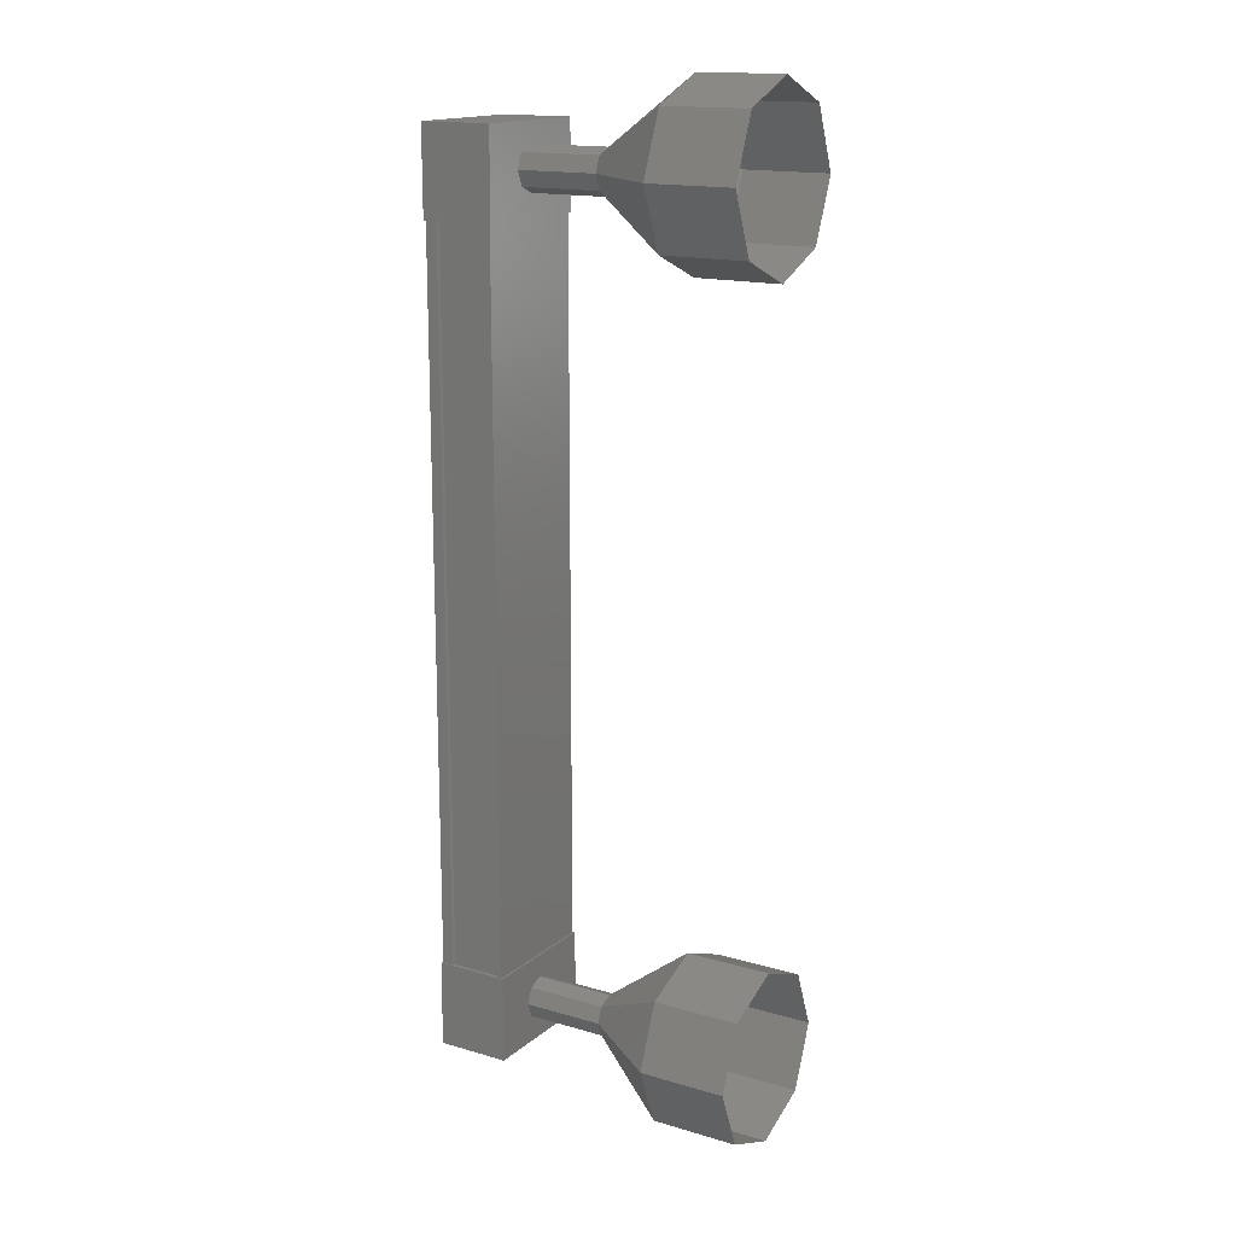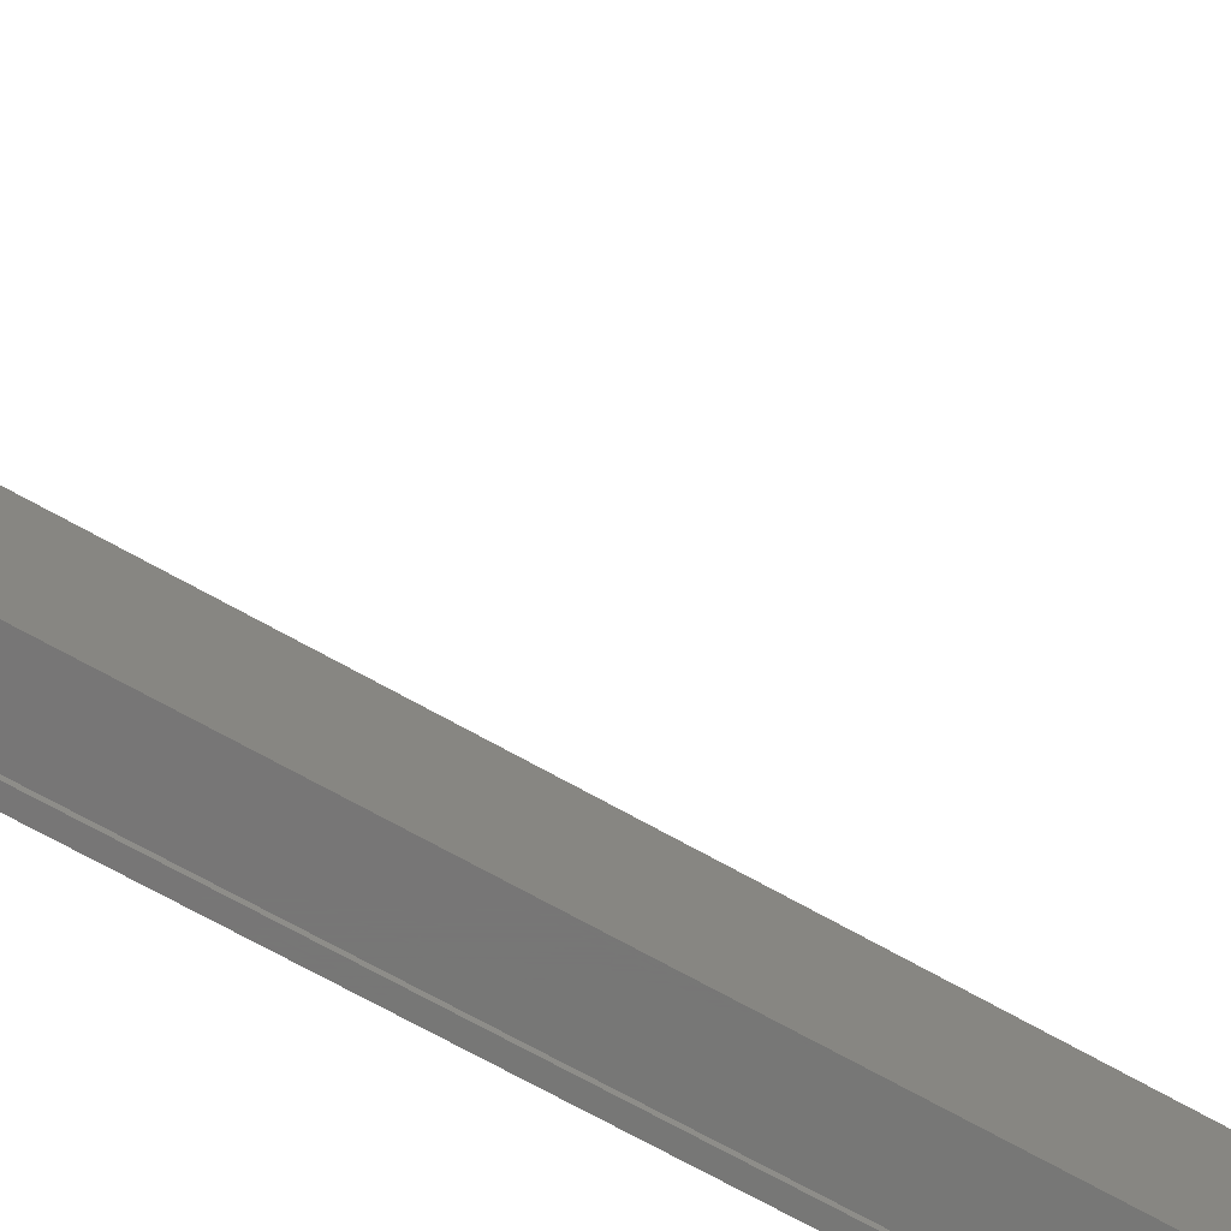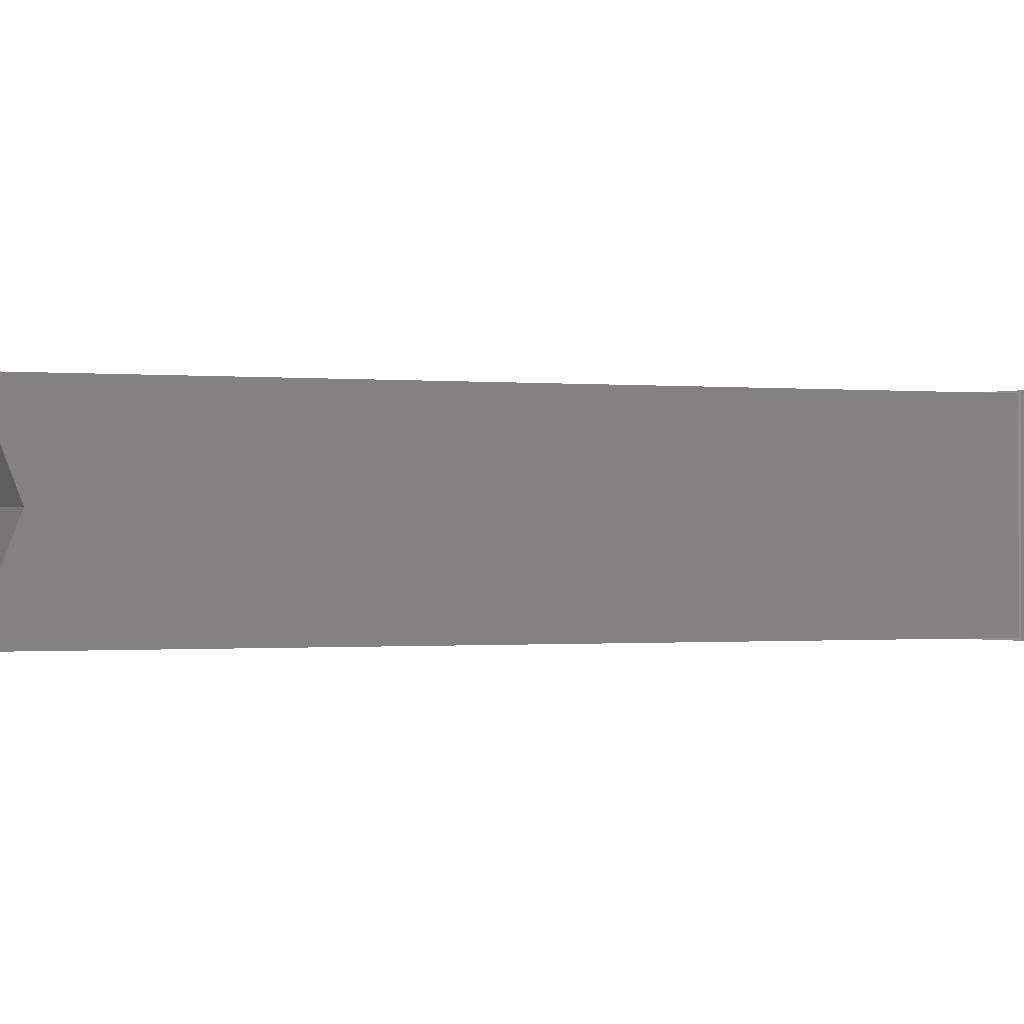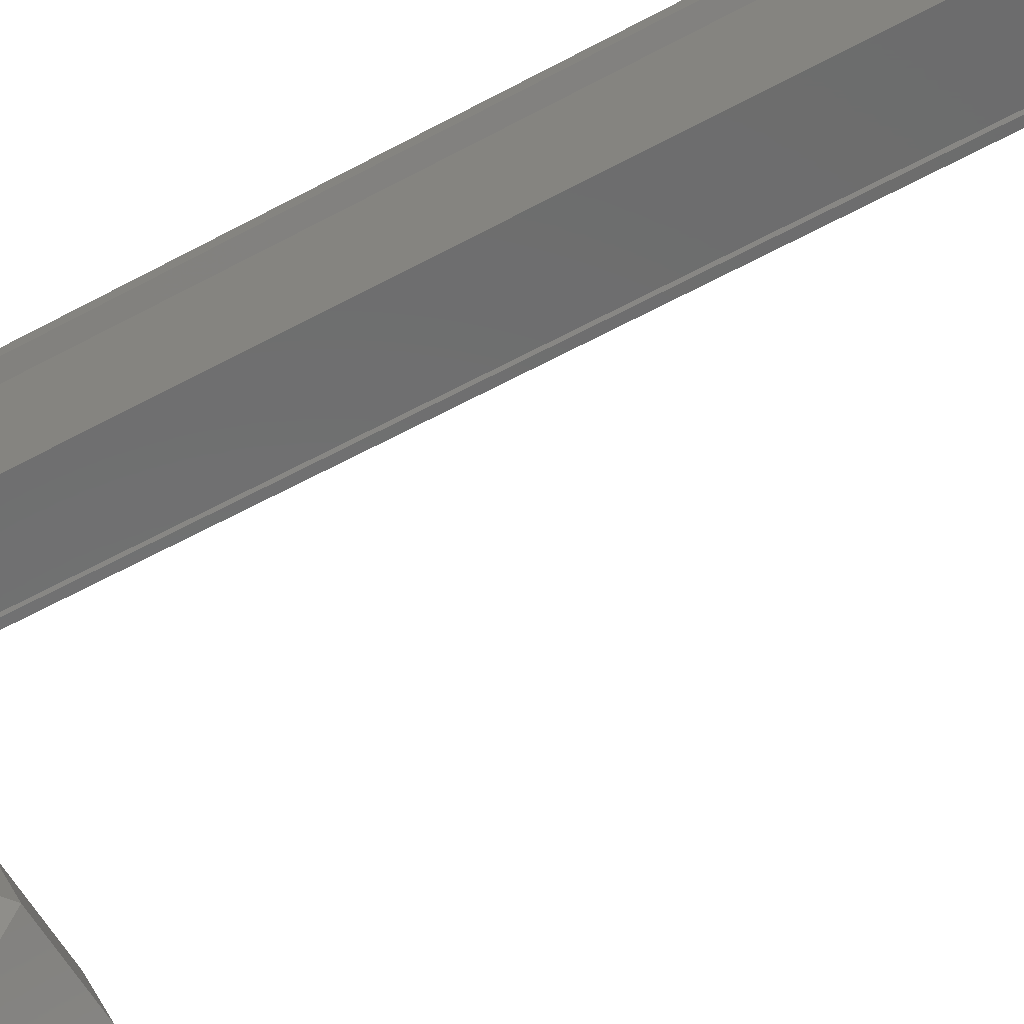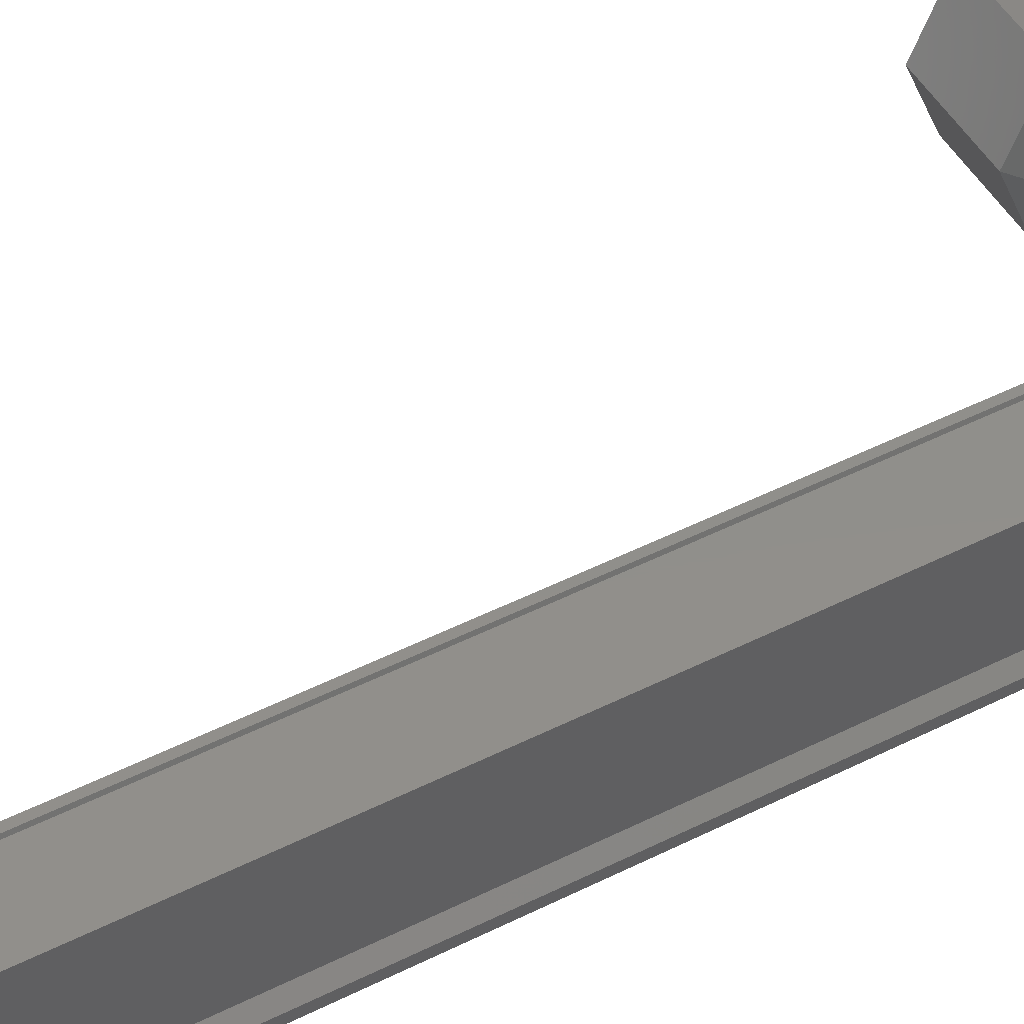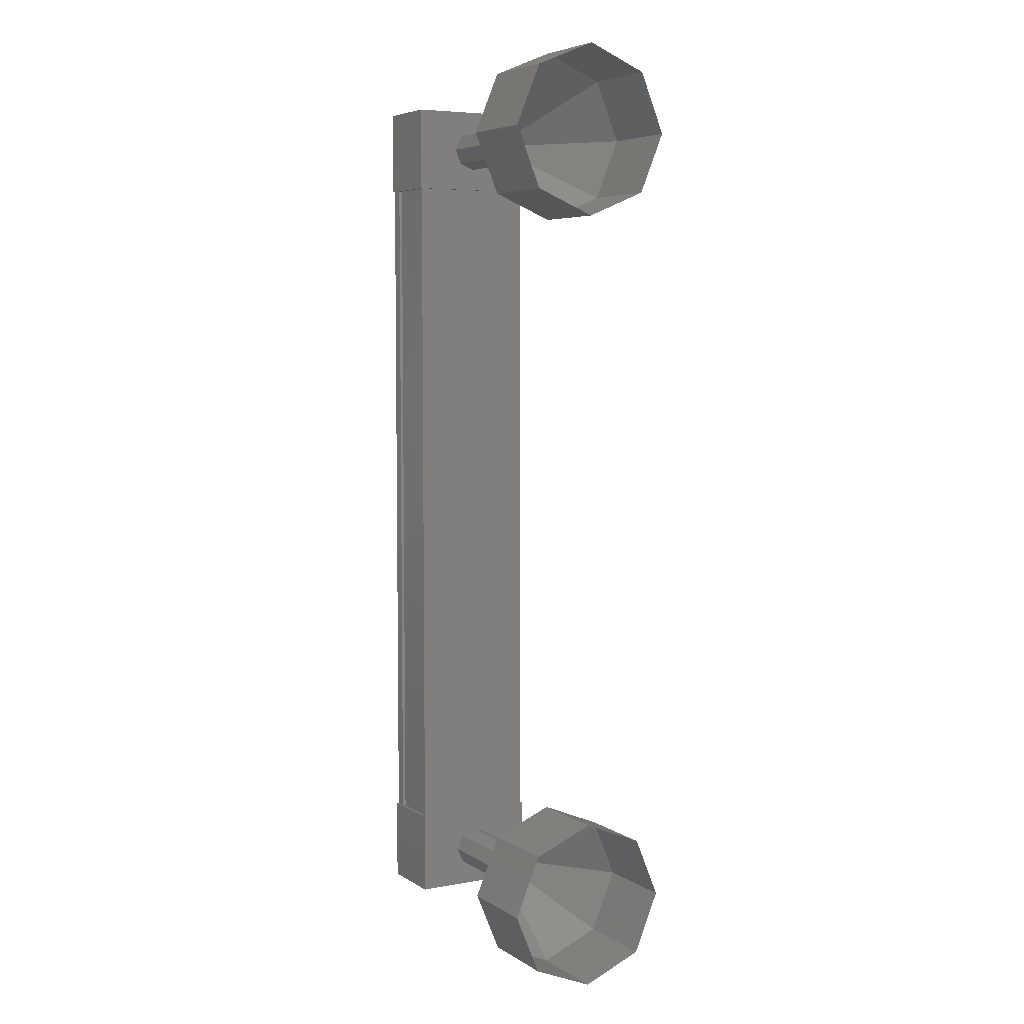
<metadata>
{"format":"stl","ext":"stl","renderer":"f3d","projection":"perspective","resolution":1024,"background":"white","views":[{"elev":15.9,"azim":31.4,"up":"+Y"},{"elev":-69.1,"azim":60.4,"up":"+Z"},{"elev":-0.4,"azim":59.6,"up":"+Z"},{"elev":-58.7,"azim":-60.6,"up":"+Z"},{"elev":49.4,"azim":-119.0,"up":"+Z"},{"elev":5.7,"azim":60.5,"up":"+Y"}]}
</metadata>
<code>
# stl→obj: 128 verts, 152 faces
v -226.6 -16.92 -24.14
v -226.7 -16.92 -24.22
v -226.7 -26.16 -24.22
v -226.7 -26.16 -24.32
v -226.6 -26.16 -23.03
v -226.7 -26.16 -22.95
v -226.7 -16.92 -22.95
v -226.7 -26.16 -22.85
v -226.7 -16.92 -22.85
v -226 -26.16 -22.85
v -226 -16.92 -22.85
v -226 -26.16 -22.88
v -226 -16.92 -22.88
v -226.6 -16.92 -22.88
v -226.6 -26.16 -24.14
v -226.6 -16.92 -23.03
v -226.6 -16.92 -22.85
v -226.6 -26.16 -22.85
v -226.6 -26.16 -22.88
v -226.7 -26.7 -24.34
v -225.9 -26.7 -22.83
v -226.7 -26.7 -22.83
v -226.7 -25.7 -22.83
v -226.7 -25.7 -24.34
v -225.9 -25.7 -22.83
v -225.9 -25.7 -24.34
v -225.9 -26.7 -24.34
v -226.7 -17.38 -22.83
v -226.7 -17.38 -24.34
v -225.9 -17.38 -22.83
v -225.9 -17.38 -24.34
v -225.9 -16.38 -24.34
v -226.7 -16.38 -24.34
v -226.7 -16.38 -22.83
v -225.9 -16.38 -22.83
v -226.7 -16.92 -24.32
v -226.6 -16.92 -24.32
v -226.6 -26.16 -24.32
v -226.6 -16.92 -24.29
v -226.6 -26.16 -24.29
v -226 -16.92 -24.29
v -226 -26.16 -24.29
v -226 -16.92 -24.32
v -226 -26.16 -24.32
v -225.9 -16.92 -24.32
v -225.9 -26.16 -24.32
v -225.9 -16.92 -22.85
v -225.9 -26.16 -22.85
v -224 -15.87 -23.59
v -223 -15.87 -23.59
v -224 -16.16 -24.29
v -223 -16.16 -24.29
v -224 -16.87 -24.59
v -223 -16.87 -24.59
v -224 -17.57 -24.29
v -223 -17.57 -24.29
v -224 -17.87 -23.59
v -223 -17.87 -23.59
v -224 -17.57 -22.88
v -223 -17.57 -22.88
v -224 -16.87 -22.59
v -223 -16.87 -22.59
v -224 -16.16 -22.88
v -223 -16.16 -22.88
v -224.9 -26.39 -23.41
v -225.9 -26.46 -23.59
v -224.9 -26.46 -23.59
v -225.9 -26.39 -23.76
v -224.9 -26.39 -23.76
v -225.9 -26.21 -23.84
v -224.9 -26.21 -23.84
v -225.9 -26.04 -23.76
v -224.9 -26.04 -23.76
v -225.9 -25.96 -23.59
v -224.9 -25.96 -23.59
v -225.9 -26.04 -23.41
v -224.9 -26.04 -23.41
v -225.9 -26.21 -23.34
v -224.9 -26.21 -23.34
v -225.9 -26.39 -23.41
v -223 -26.92 -22.88
v -224 -27.21 -23.59
v -223 -27.21 -23.59
v -224 -26.92 -24.29
v -223 -26.92 -24.29
v -224 -26.22 -24.59
v -223 -26.22 -24.59
v -224 -25.51 -24.29
v -223 -25.51 -24.29
v -224 -25.21 -23.59
v -223 -25.22 -23.59
v -224 -25.51 -22.88
v -223 -25.51 -22.88
v -224 -26.21 -22.59
v -223 -26.21 -22.59
v -224 -26.92 -22.88
v -225 -26.46 -23.59
v -225 -26.39 -23.76
v -225 -26.21 -23.84
v -225 -26.04 -23.76
v -225 -25.96 -23.59
v -225 -26.04 -23.41
v -225 -26.21 -23.34
v -225 -26.39 -23.41
v -225.9 -16.62 -23.59
v -224.9 -16.62 -23.59
v -225.9 -16.69 -23.76
v -224.9 -16.69 -23.76
v -225.9 -16.87 -23.84
v -224.9 -16.87 -23.84
v -225.9 -17.04 -23.76
v -224.9 -17.04 -23.76
v -225.9 -17.12 -23.59
v -224.9 -17.12 -23.59
v -225.9 -17.04 -23.41
v -224.9 -17.04 -23.41
v -225.9 -16.87 -23.34
v -224.9 -16.87 -23.34
v -225.9 -16.69 -23.41
v -224.9 -16.69 -23.41
v -225 -16.69 -23.41
v -225 -16.62 -23.59
v -225 -16.69 -23.76
v -225 -16.87 -23.84
v -225 -17.04 -23.76
v -225 -17.12 -23.59
v -225 -17.04 -23.41
v -225 -16.87 -23.34
f 1 2 3
f 3 2 4
f 5 6 7
f 7 6 8
f 8 9 7
f 10 11 12
f 12 11 13
f 13 14 12
f 3 15 1
f 1 15 5
f 5 16 1
f 7 16 5
f 9 8 17
f 17 8 18
f 18 14 17
f 19 14 18
f 12 14 19
f 20 21 22
f 22 21 23
f 23 24 22
f 25 24 23
f 26 24 25
f 25 21 26
f 26 21 27
f 27 21 20
f 20 24 27
f 22 24 20
f 28 29 30
f 30 29 31
f 31 32 30
f 29 32 31
f 33 32 29
f 29 34 33
f 33 34 32
f 32 34 35
f 35 30 32
f 34 30 35
f 28 30 34
f 34 29 28
f 2 36 4
f 4 36 37
f 37 38 4
f 39 38 37
f 40 38 39
f 39 41 40
f 40 41 42
f 42 41 43
f 43 44 42
f 45 44 43
f 46 44 45
f 45 47 46
f 46 47 48
f 48 47 10
f 25 23 21
f 24 26 27
f 47 11 10
f 49 50 51
f 51 50 52
f 52 53 51
f 54 53 52
f 55 53 54
f 54 56 55
f 55 56 57
f 57 56 58
f 58 59 57
f 60 59 58
f 61 59 60
f 60 62 61
f 61 62 63
f 63 62 64
f 64 49 63
f 50 49 64
f 65 66 67
f 67 66 68
f 68 69 67
f 70 69 68
f 71 69 70
f 70 72 71
f 71 72 73
f 73 72 74
f 74 75 73
f 76 75 74
f 77 75 76
f 76 78 77
f 77 78 79
f 79 78 80
f 80 65 79
f 66 65 80
f 81 82 83
f 83 82 84
f 84 85 83
f 86 85 84
f 87 85 86
f 86 88 87
f 87 88 89
f 89 88 90
f 90 91 89
f 92 91 90
f 93 91 92
f 92 94 93
f 93 94 95
f 95 94 96
f 96 81 95
f 82 81 96
f 96 97 82
f 82 97 98
f 98 84 82
f 99 84 98
f 86 84 99
f 99 100 86
f 86 100 88
f 88 100 101
f 101 90 88
f 102 90 101
f 92 90 102
f 102 103 92
f 92 103 94
f 94 103 104
f 104 96 94
f 97 96 104
f 105 106 107
f 107 106 108
f 108 109 107
f 110 109 108
f 111 109 110
f 110 112 111
f 111 112 113
f 113 112 114
f 114 115 113
f 116 115 114
f 117 115 116
f 116 118 117
f 117 118 119
f 119 118 120
f 120 105 119
f 106 105 120
f 121 63 122
f 122 63 49
f 49 123 122
f 51 123 49
f 124 123 51
f 51 53 124
f 124 53 125
f 125 53 55
f 55 126 125
f 57 126 55
f 127 126 57
f 57 59 127
f 127 59 128
f 128 59 61
f 61 121 128
f 63 121 61

</code>
